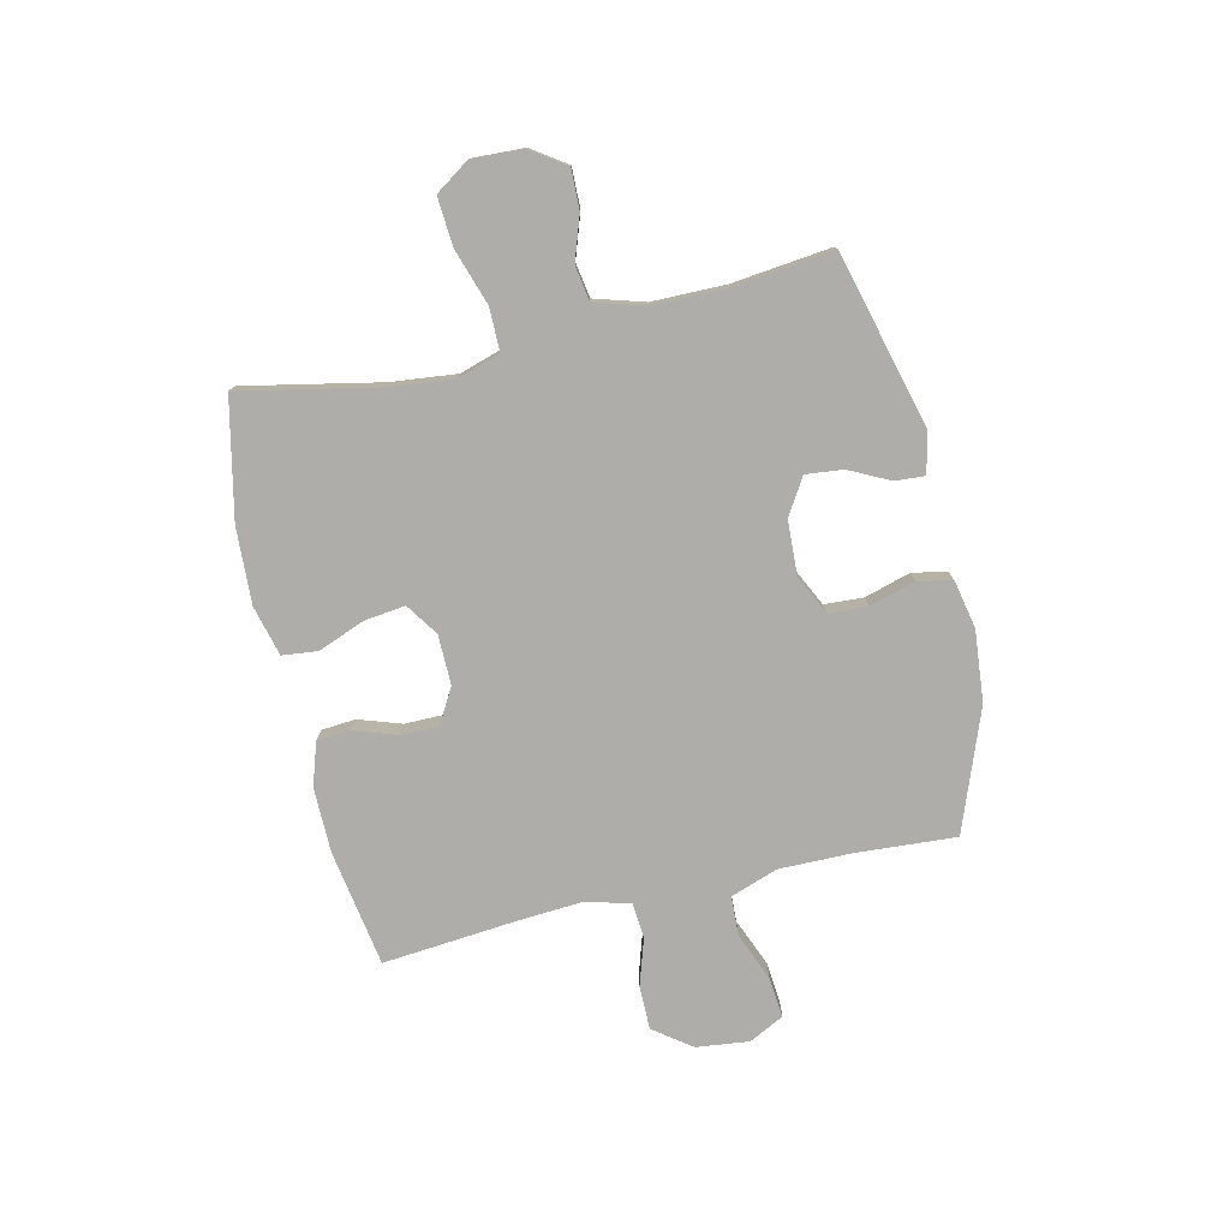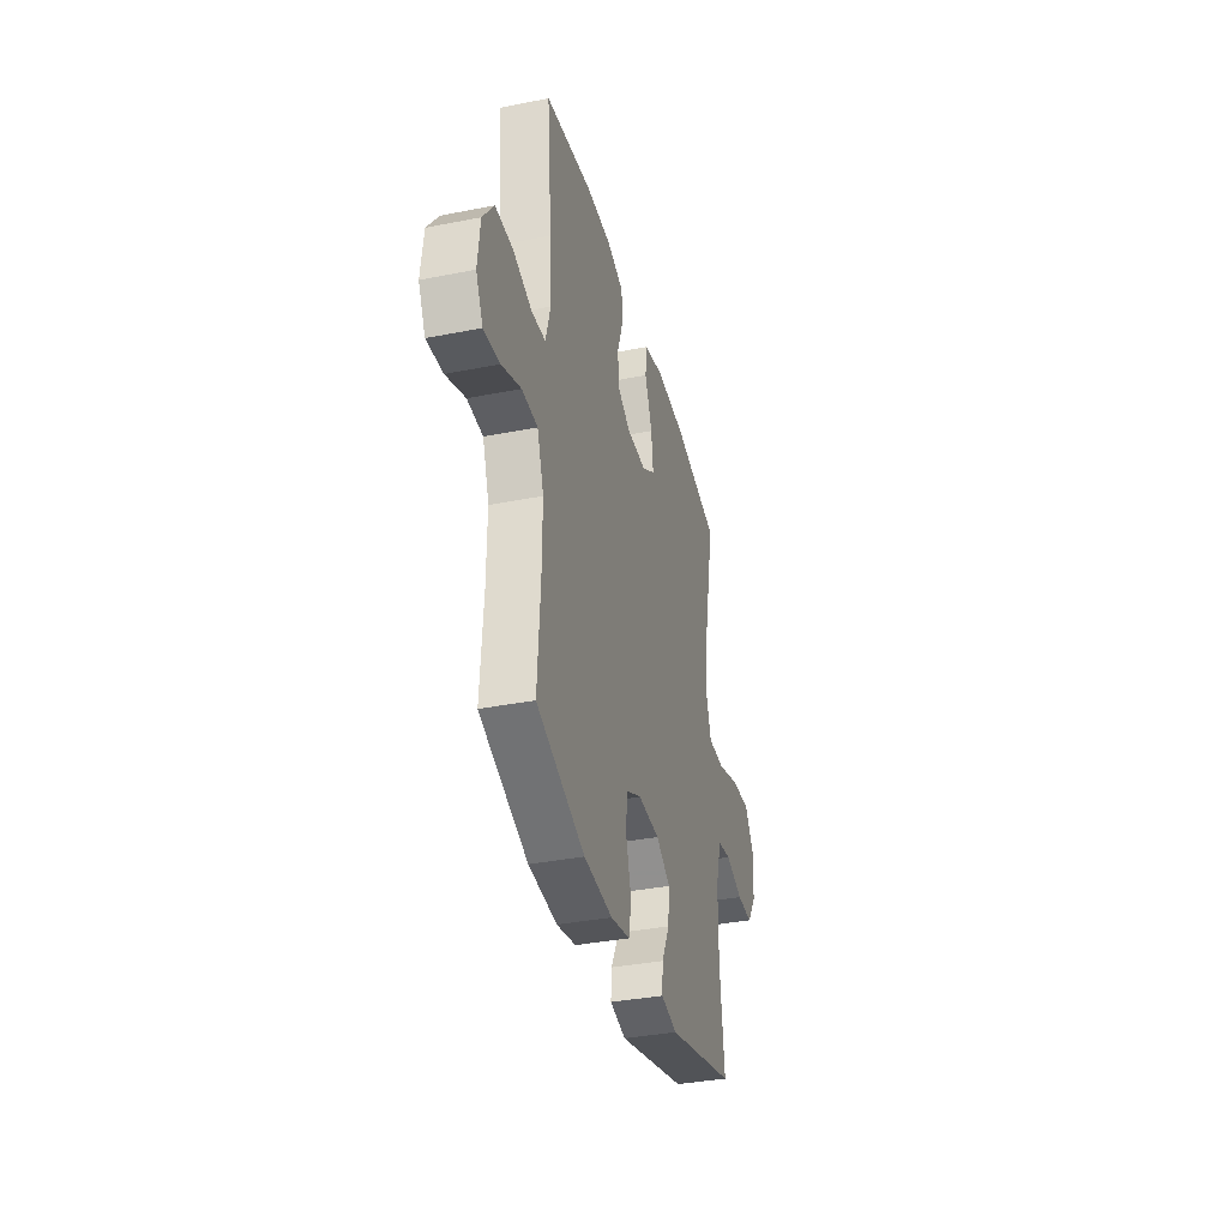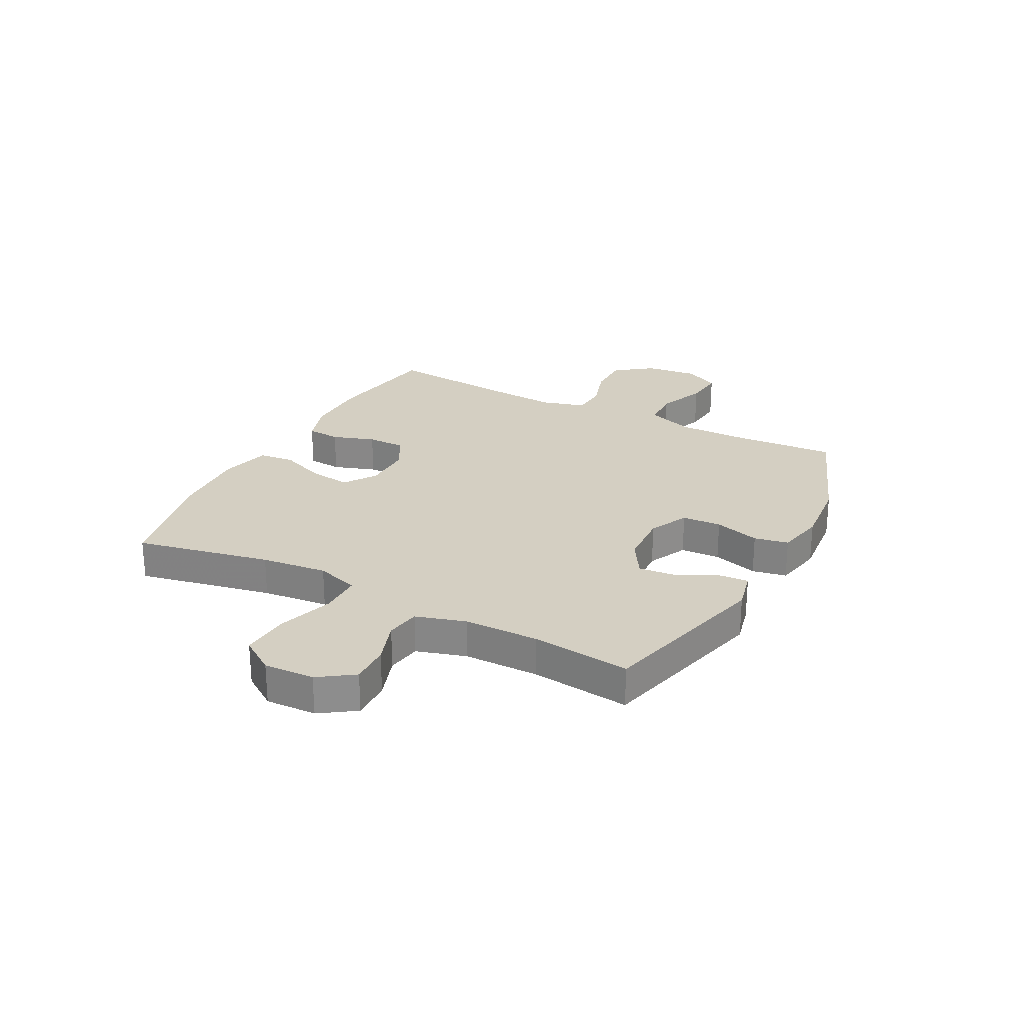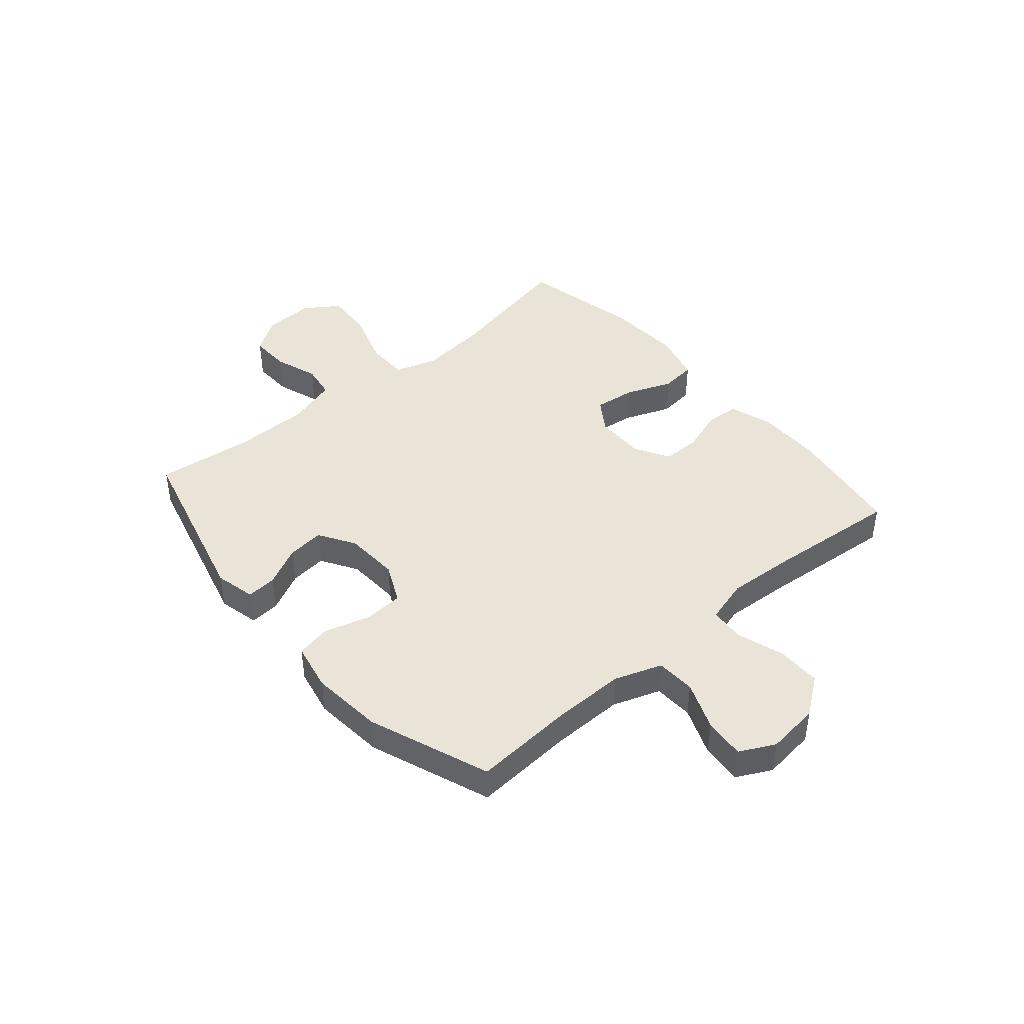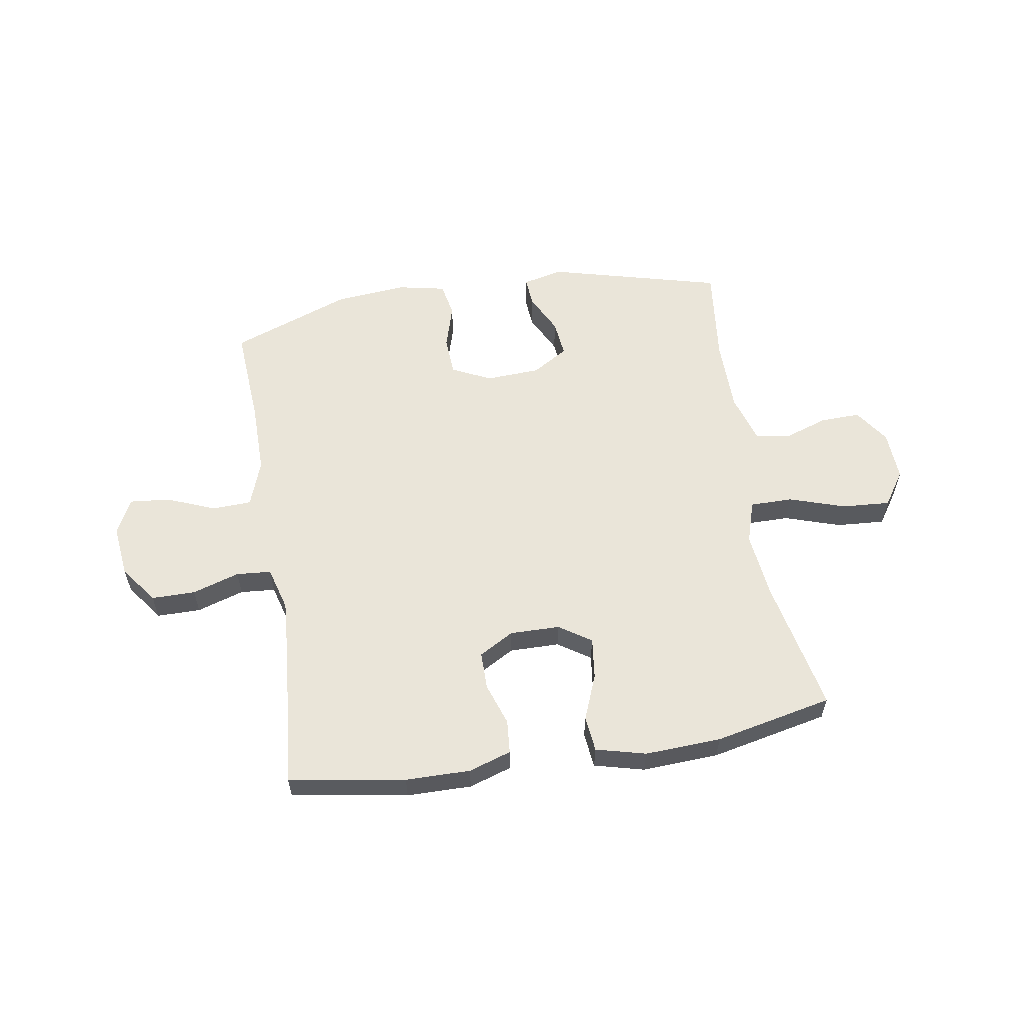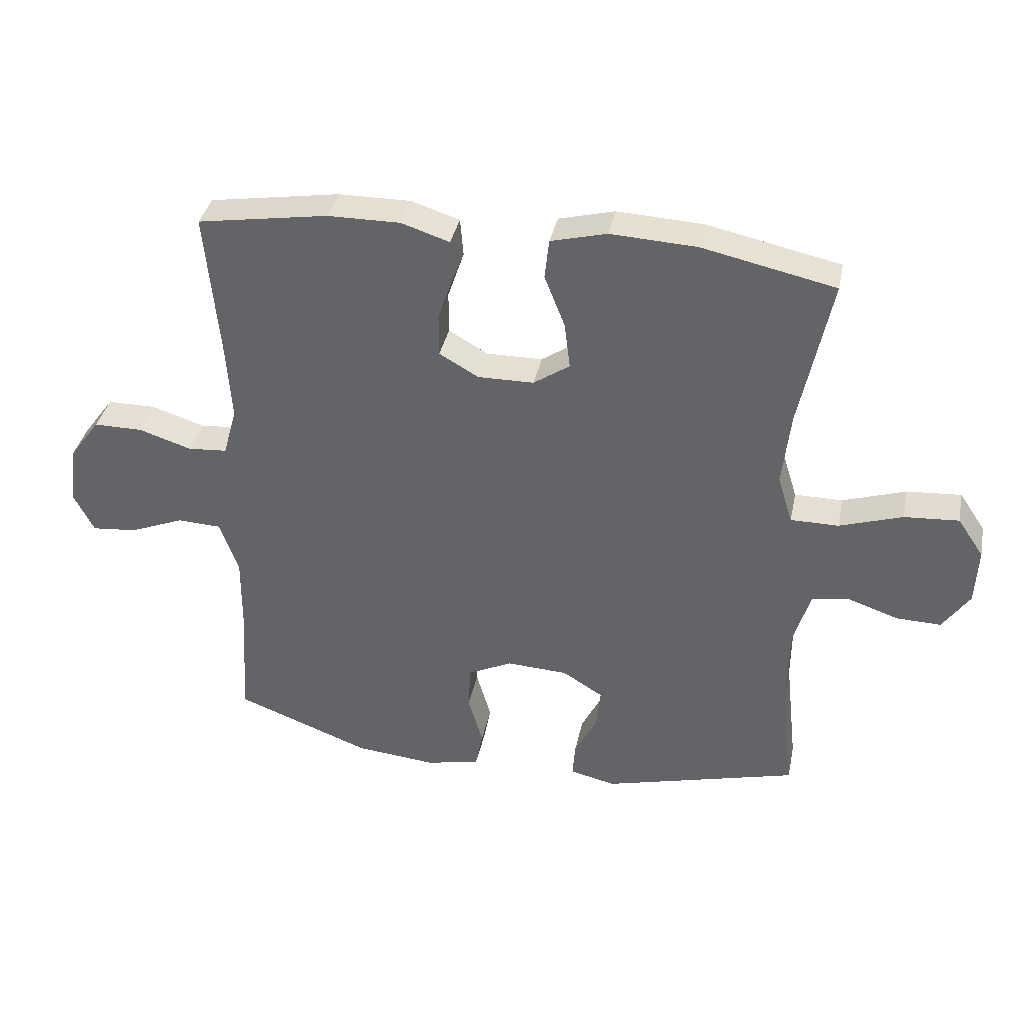
<metadata>
{"format":"obj","ext":"obj","renderer":"f3d","projection":"perspective","resolution":1024,"background":"white","views":[{"elev":-77.4,"azim":103.0,"up":"+Y"},{"elev":-36.2,"azim":-75.5,"up":"+Z"},{"elev":25.8,"azim":117.7,"up":"+Y"},{"elev":43.1,"azim":-130.6,"up":"+Y"},{"elev":57.9,"azim":-9.2,"up":"+Y"},{"elev":37.0,"azim":11.6,"up":"+Z"}]}
</metadata>
<code>
v 0.5 0.07 -0.5
v 0.186 0.07 -0.582
v 0.113 0.07 -0.565
v 0.117 0.07 -0.511
v 0.153 0.07 -0.439
v 0.16 0.07 -0.372
v 0.095 0.07 -0.332
v -0.003 0.07 -0.327
v -0.074 0.07 -0.361
v -0.078 0.07 -0.432
v -0.054 0.07 -0.514
v -0.066 0.07 -0.576
v -0.153 0.07 -0.594
v -0.282 0.07 -0.582
v -0.5 0.07 -0.5
v -0.488 0.07 -0.319
v -0.487 0.07 -0.189
v -0.517 0.07 -0.104
v -0.588 0.07 -0.101
v -0.675 0.07 -0.136
v -0.748 0.07 -0.143
v -0.78 0.07 -0.08
v -0.769 0.07 0.015
v -0.719 0.07 0.083
v -0.64 0.07 0.083
v -0.555 0.07 0.056
v -0.492 0.07 0.061
v -0.47 0.07 0.14
v -0.478 0.07 0.26
v -0.5 0.07 0.5
v -0.29 0.07 0.534
v -0.173 0.07 0.535
v -0.096 0.07 0.51
v -0.091 0.07 0.449
v -0.117 0.07 0.372
v -0.117 0.07 0.304
v -0.054 0.07 0.268
v 0.036 0.07 0.269
v 0.094 0.07 0.308
v 0.085 0.07 0.382
v 0.052 0.07 0.466
v 0.059 0.07 0.53
v 0.149 0.07 0.553
v 0.287 0.07 0.546
v 0.5 0.07 0.5
v 0.45 0.07 0.256
v 0.437 0.07 0.137
v 0.461 0.07 0.06
v 0.538 0.07 0.06
v 0.639 0.07 0.093
v 0.726 0.07 0.099
v 0.768 0.07 0.037
v 0.764 0.07 -0.054
v 0.721 0.07 -0.117
v 0.649 0.07 -0.115
v 0.57 0.07 -0.088
v 0.508 0.07 -0.098
v 0.481 0.07 -0.188
v 0.48 0.07 -0.322
v 0.5 0 -0.5
v 0.186 0 -0.582
v 0.113 0 -0.565
v 0.117 0 -0.511
v 0.153 0 -0.439
v 0.16 0 -0.372
v 0.095 0 -0.332
v -0.003 0 -0.327
v -0.074 0 -0.361
v -0.078 0 -0.432
v -0.054 0 -0.514
v -0.066 0 -0.576
v -0.153 0 -0.594
v -0.282 0 -0.582
v -0.5 0 -0.5
v -0.488 0 -0.319
v -0.487 0 -0.189
v -0.517 0 -0.104
v -0.588 0 -0.101
v -0.675 0 -0.136
v -0.748 0 -0.143
v -0.78 0 -0.08
v -0.769 0 0.015
v -0.719 0 0.083
v -0.64 0 0.083
v -0.555 0 0.056
v -0.492 0 0.061
v -0.47 0 0.14
v -0.478 0 0.26
v -0.5 0 0.5
v -0.29 0 0.534
v -0.173 0 0.535
v -0.096 0 0.51
v -0.091 0 0.449
v -0.117 0 0.372
v -0.117 0 0.304
v -0.054 0 0.268
v 0.036 0 0.269
v 0.094 0 0.308
v 0.085 0 0.382
v 0.052 0 0.466
v 0.059 0 0.53
v 0.149 0 0.553
v 0.287 0 0.546
v 0.5 0 0.5
v 0.45 0 0.256
v 0.437 0 0.137
v 0.461 0 0.06
v 0.538 0 0.06
v 0.639 0 0.093
v 0.726 0 0.099
v 0.768 0 0.037
v 0.764 0 -0.054
v 0.721 0 -0.117
v 0.649 0 -0.115
v 0.57 0 -0.088
v 0.508 0 -0.098
v 0.481 0 -0.188
v 0.48 0 -0.322
f 54 55 56
f 53 54 56
f 52 53 56
f 51 52 56
f 50 51 56
f 49 50 56
f 48 49 56 57
f 47 48 57 58
f 44 45 46
f 43 44 46
f 42 43 46
f 41 42 46
f 40 41 46
f 39 40 46 47
f 47 58 59
f 39 47 59
f 38 39 59
f 33 34 35
f 32 33 35
f 31 32 35
f 30 31 35
f 29 30 35
f 28 29 35 36
f 27 28 36 37
f 24 25 26
f 23 24 26
f 22 23 26
f 21 22 26
f 20 21 26
f 19 20 26
f 18 19 26 27
f 37 38 59
f 27 37 59
f 18 27 59
f 17 18 59
f 14 15 16
f 13 14 16
f 12 13 16
f 11 12 16
f 10 11 16
f 3 4 5
f 2 3 5
f 1 2 5
f 59 1 5
f 59 5 6
f 9 10 16 17
f 8 9 17
f 7 8 17 59
f 6 7 59
f 115 114 113
f 115 113 112
f 115 112 111
f 115 111 110
f 115 110 109
f 115 109 108
f 116 115 108 107
f 117 116 107 106
f 105 104 103
f 105 103 102
f 105 102 101
f 105 101 100
f 105 100 99
f 106 105 99 98
f 118 117 106
f 118 106 98
f 118 98 97
f 94 93 92
f 94 92 91
f 94 91 90
f 94 90 89
f 94 89 88
f 95 94 88 87
f 96 95 87 86
f 85 84 83
f 85 83 82
f 85 82 81
f 85 81 80
f 85 80 79
f 85 79 78
f 86 85 78 77
f 118 97 96
f 118 96 86
f 118 86 77
f 118 77 76
f 75 74 73
f 75 73 72
f 75 72 71
f 75 71 70
f 75 70 69
f 64 63 62
f 64 62 61
f 64 61 60
f 64 60 118
f 65 64 118
f 76 75 69 68
f 76 68 67
f 118 76 67 66
f 118 66 65
f 1 60 61 2
f 2 61 62 3
f 3 62 63 4
f 4 63 64 5
f 5 64 65 6
f 6 65 66 7
f 7 66 67 8
f 8 67 68 9
f 9 68 69 10
f 10 69 70 11
f 11 70 71 12
f 12 71 72 13
f 13 72 73 14
f 14 73 74 15
f 15 74 75 16
f 16 75 76 17
f 17 76 77 18
f 18 77 78 19
f 19 78 79 20
f 20 79 80 21
f 21 80 81 22
f 22 81 82 23
f 23 82 83 24
f 24 83 84 25
f 25 84 85 26
f 26 85 86 27
f 27 86 87 28
f 28 87 88 29
f 29 88 89 30
f 30 89 90 31
f 31 90 91 32
f 32 91 92 33
f 33 92 93 34
f 34 93 94 35
f 35 94 95 36
f 36 95 96 37
f 37 96 97 38
f 38 97 98 39
f 39 98 99 40
f 40 99 100 41
f 41 100 101 42
f 42 101 102 43
f 43 102 103 44
f 44 103 104 45
f 45 104 105 46
f 46 105 106 47
f 47 106 107 48
f 48 107 108 49
f 49 108 109 50
f 50 109 110 51
f 51 110 111 52
f 52 111 112 53
f 53 112 113 54
f 54 113 114 55
f 55 114 115 56
f 56 115 116 57
f 57 116 117 58
f 58 117 118 59
f 59 118 60 1

</code>
